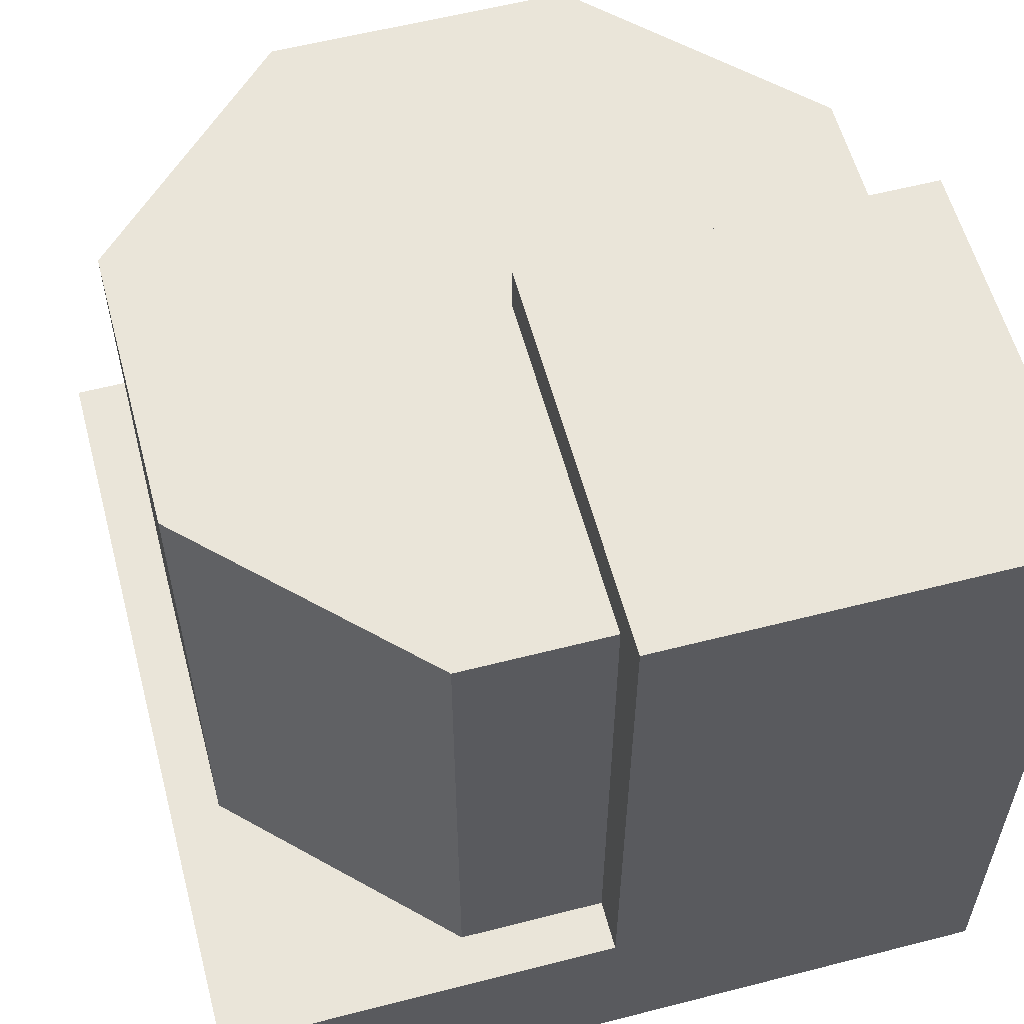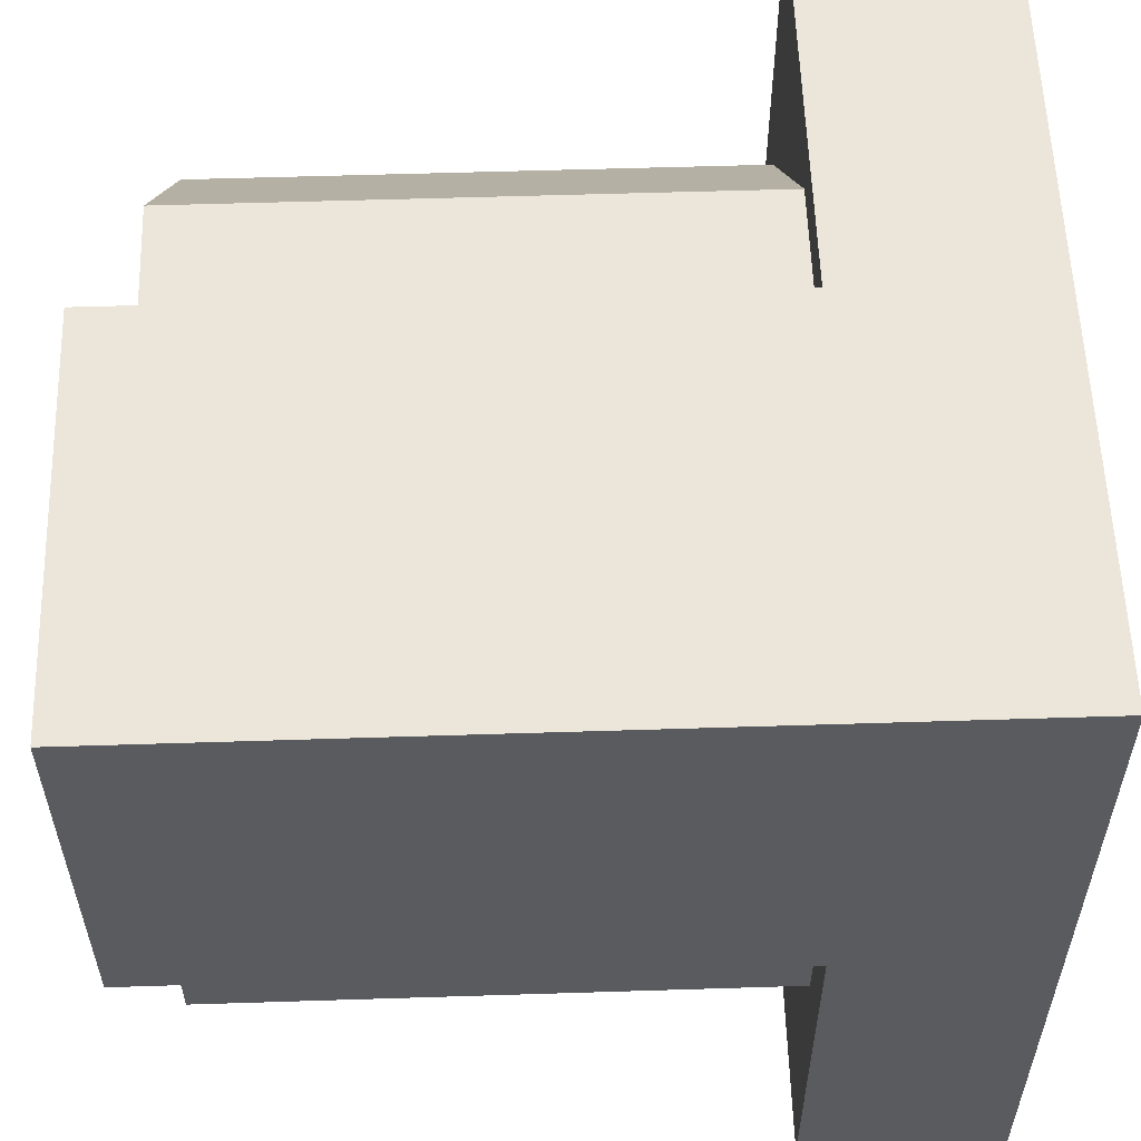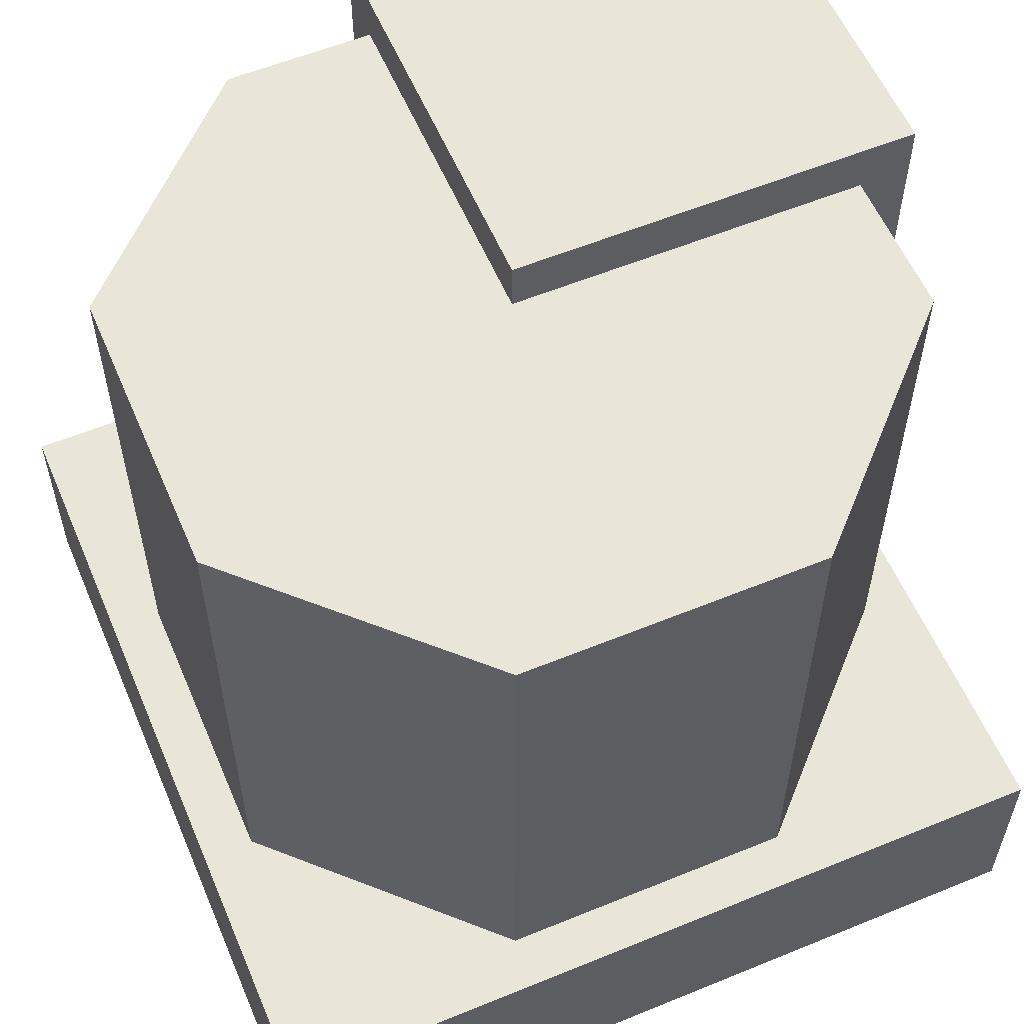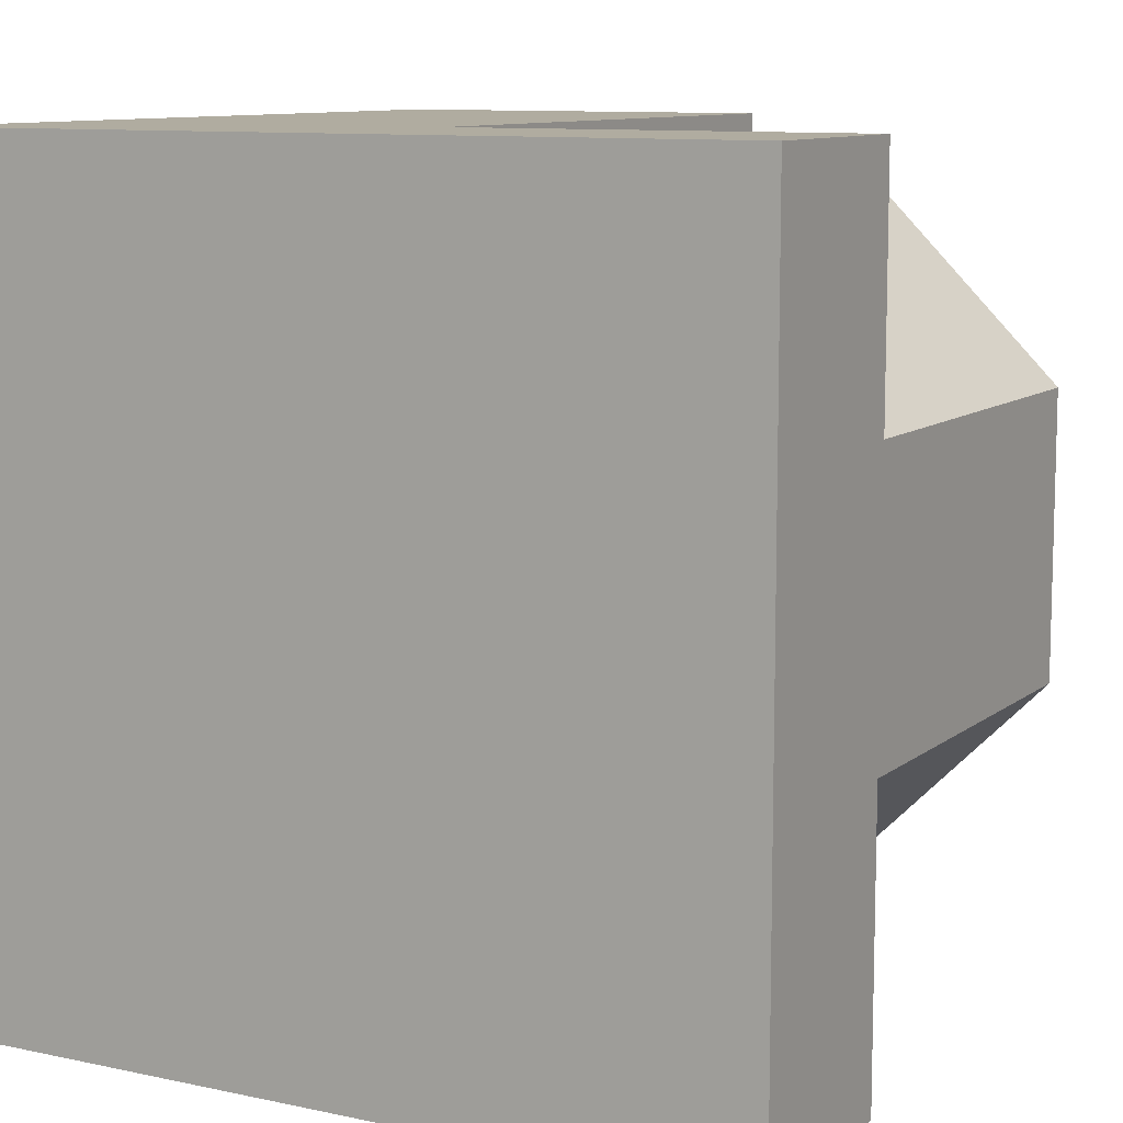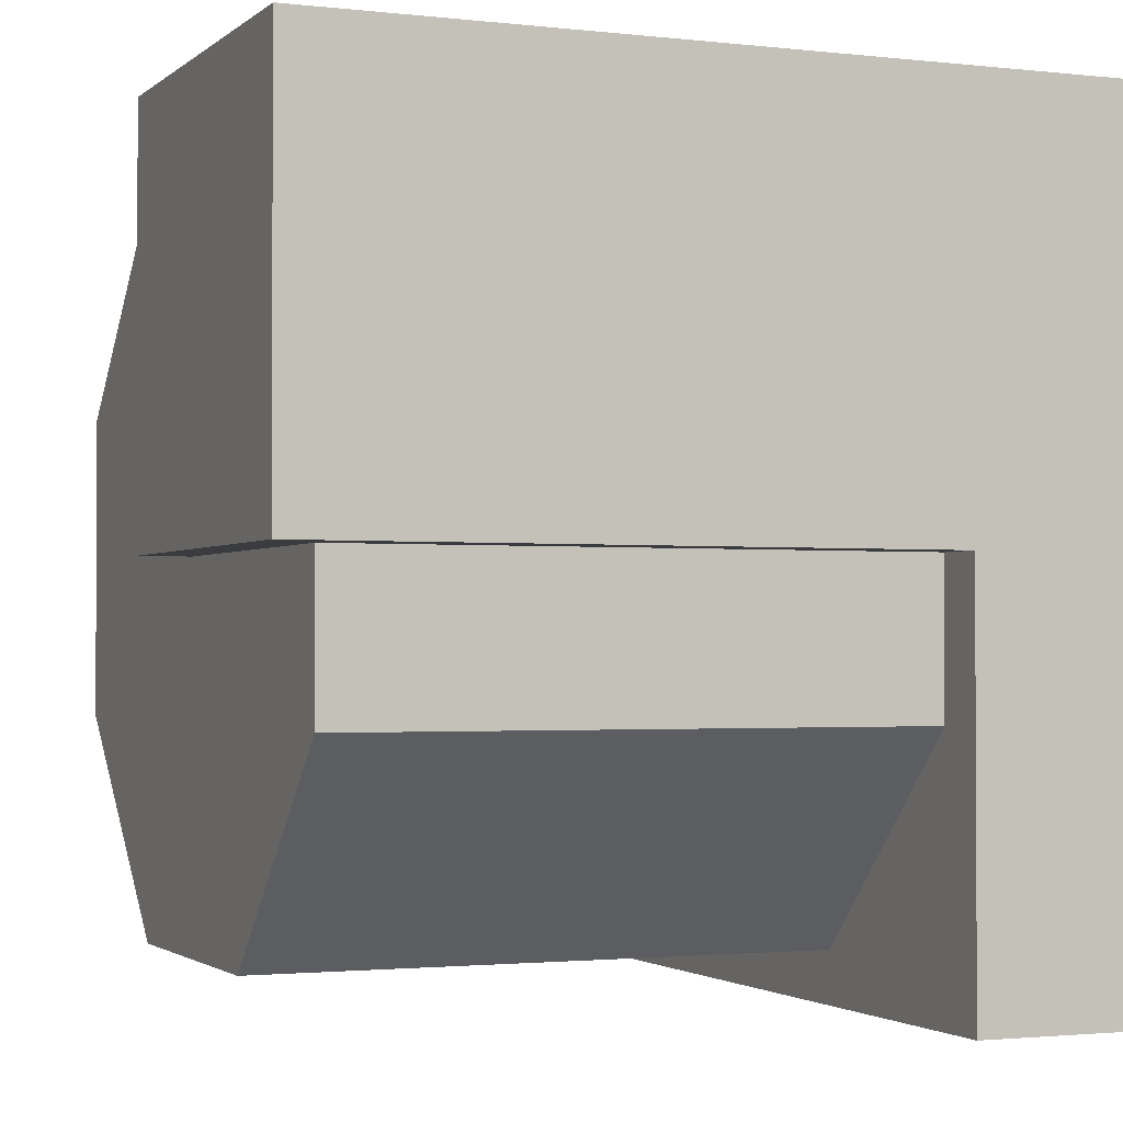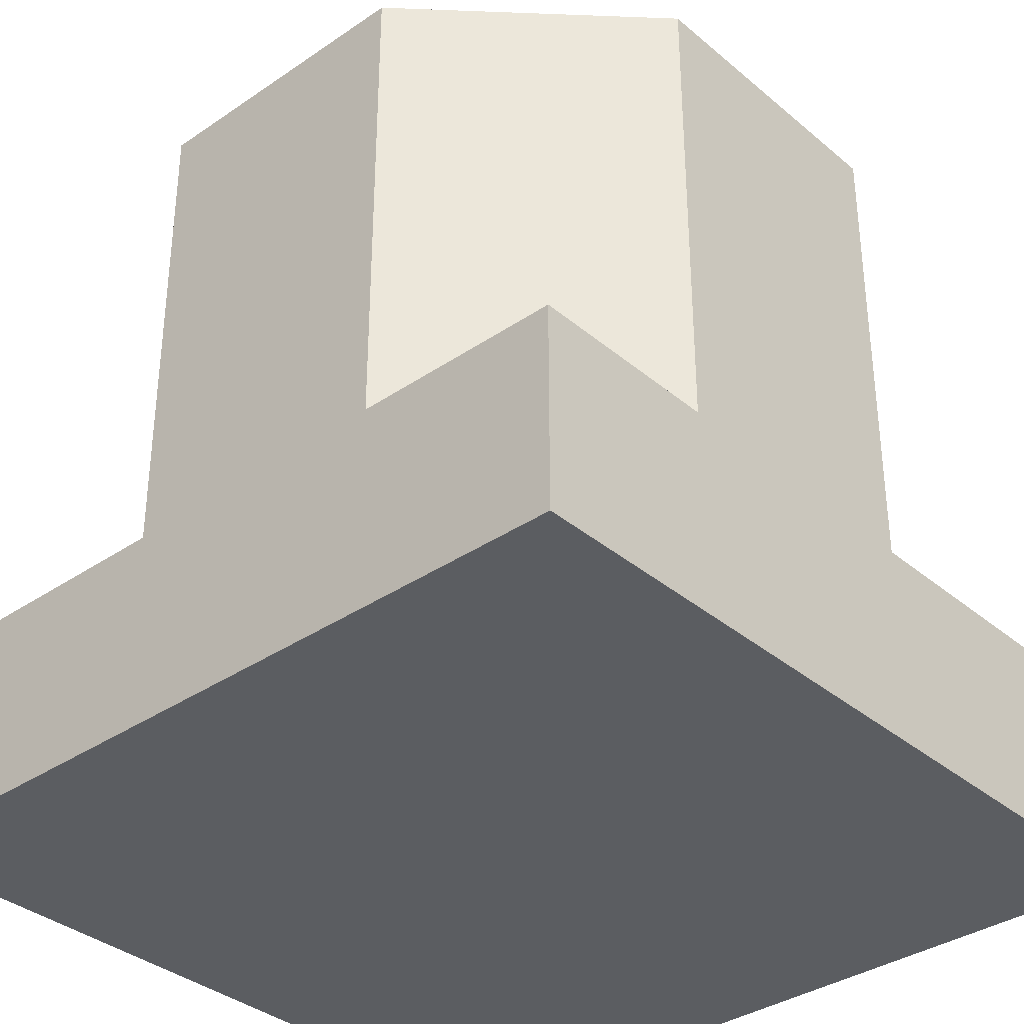
<metadata>
{"format":"obj","ext":"obj","renderer":"f3d","projection":"perspective","resolution":1024,"background":"white","views":[{"elev":58.0,"azim":-104.9,"up":"+Y"},{"elev":56.8,"azim":-91.9,"up":"+Z"},{"elev":57.8,"azim":157.0,"up":"+Y"},{"elev":10.0,"azim":28.9,"up":"+Z"},{"elev":-1.8,"azim":-112.7,"up":"+Z"},{"elev":-35.4,"azim":132.1,"up":"+Y"}]}
</metadata>
<code>
o cuboid
v 2 0.5 2
v 2 0.5 0
v 2 0 2
v 2 0 0
v 0 0.5 2
v 0 0.5 0
v 0 0 2
v 0 0 0
v 1 0.5 2
v 1 0.5 0
v 1 0 0
v 1 0 2
v 0 2 2
v 1 2 2
v 1 0 1
v 2 0 1
v 2 0.5 1
v 1 0.5 1
v 1 2 1
v 0 2 1
v 0 0 1
v 0 0.5 2
v 1 0.5 2
v 0 1 2
v 1 1 2
v 1 1 1
v 0 1 1
v 0 0.5 1
f 2 17 16 4
f 10 18 17 2
f 4 16 15 11
f 1 9 12 3
f 4 11 10 2
f 6 10 11 8
f 11 15 21 8
f 12 15 16 3
f 3 16 17 1
f 1 17 18 9
f 18 26 25 9
f 14 19 20 13
f 5 28 21 7
f 7 21 15 12
f 22 23 5 9
f 9 25 24 5
f 13 24 25 14
f 14 25 26 19
f 20 27 24 13
f 5 24 27 28
f 8 21 28 6
f 7 12 9 5
f 20 19 26 27
f 6 28 18 10
f 26 18 28 27
o cylinder
v 1 1.875 1
v 1.362 0.5 1.875
v 1.362 1.875 1.875
v 1.875 0.5 1.362
v 1.875 1.875 1.362
v 1.875 0.5 0.6376
v 1.875 1.875 0.6376
v 1 0.5 1.875
v 1 1.875 1.875
v 1 1.875 1
v 0.6376 1.875 0.125
v 0.125 0.5 0.6376
v 0.125 1.875 0.6376
v 0.125 0.5 1
v 0.125 1.875 1
v 1.362 0.5 0.125
v 1.362 1.875 0.125
v 0.6376 0.5 0.125
v 1 0.5 0.125
v 1 1.875 0.125
v 1 0.5 0.125
v 1 1.875 0.125
f 30 32 33 31
f 31 33 29
f 32 34 35 33
f 33 35 29
f 34 44 45 35
f 35 45 29
f 31 37 36 30
f 29 37 31
f 46 40 41 39
f 39 41 38
f 40 42 43 41
f 41 43 38
f 39 48 47 46
f 44 49 50 45
f 45 50 29
f 38 48 39

</code>
